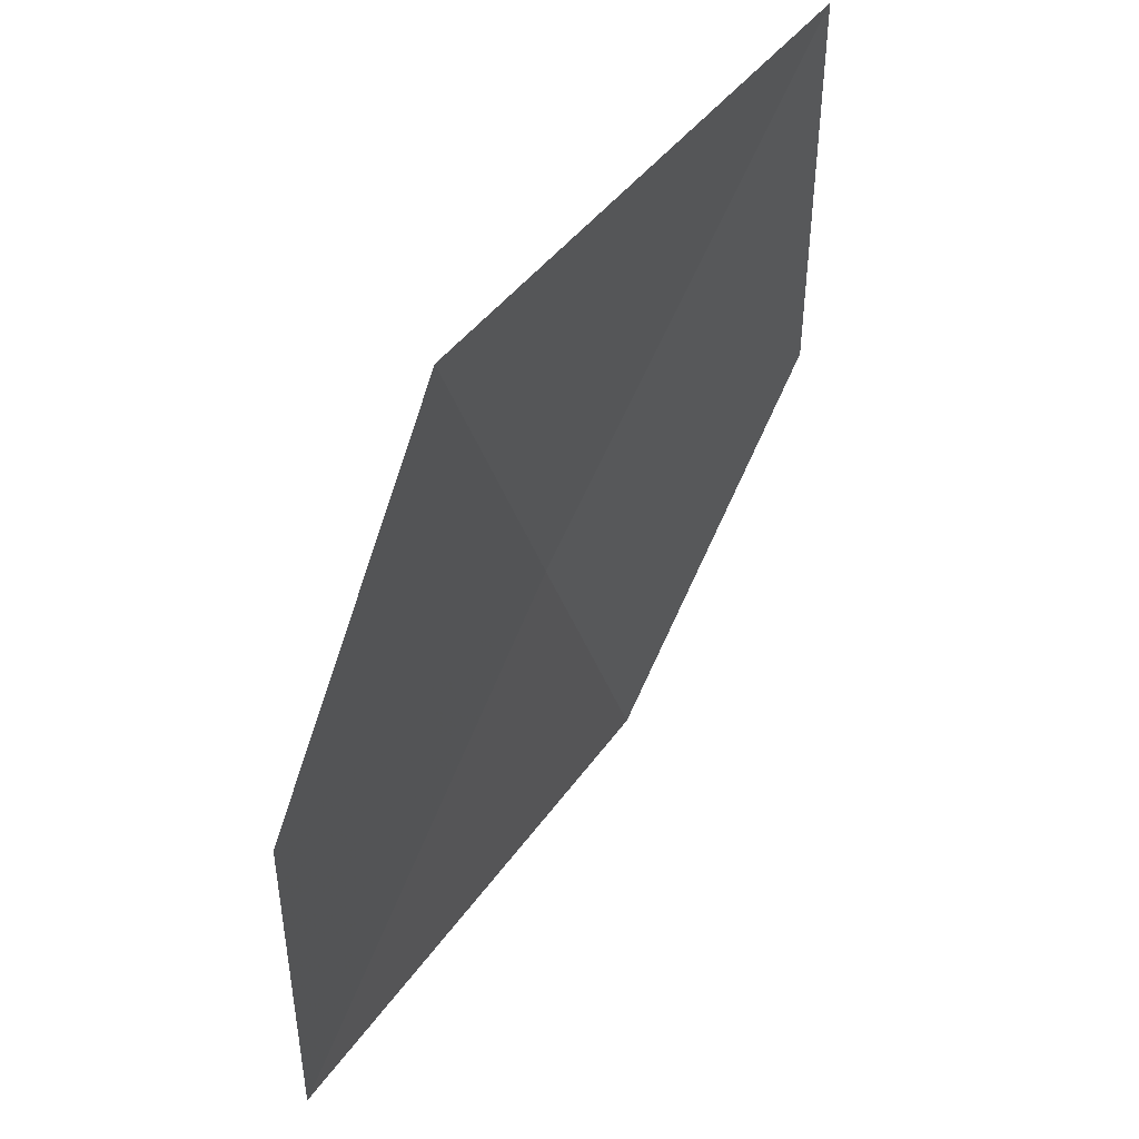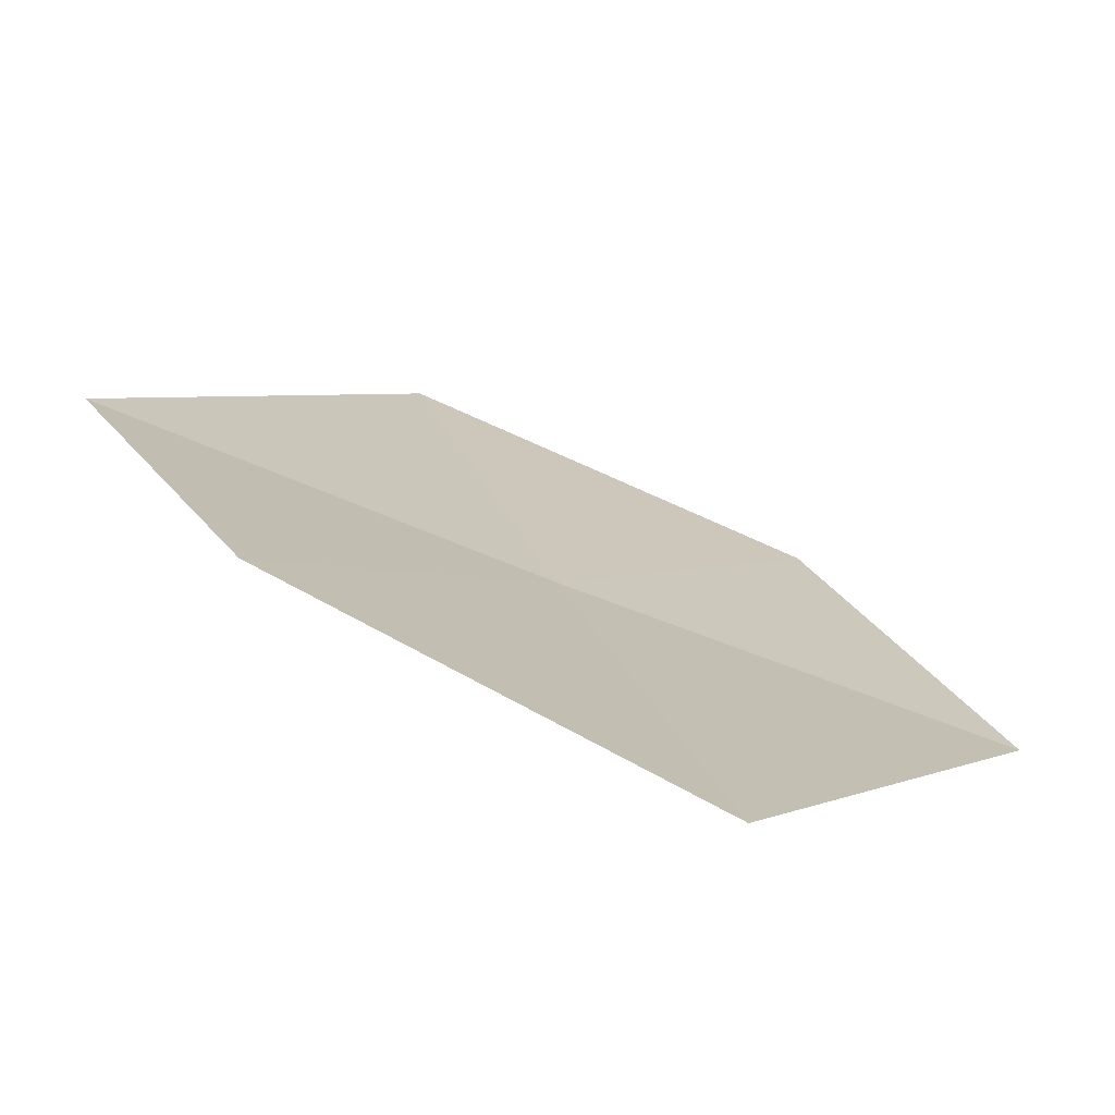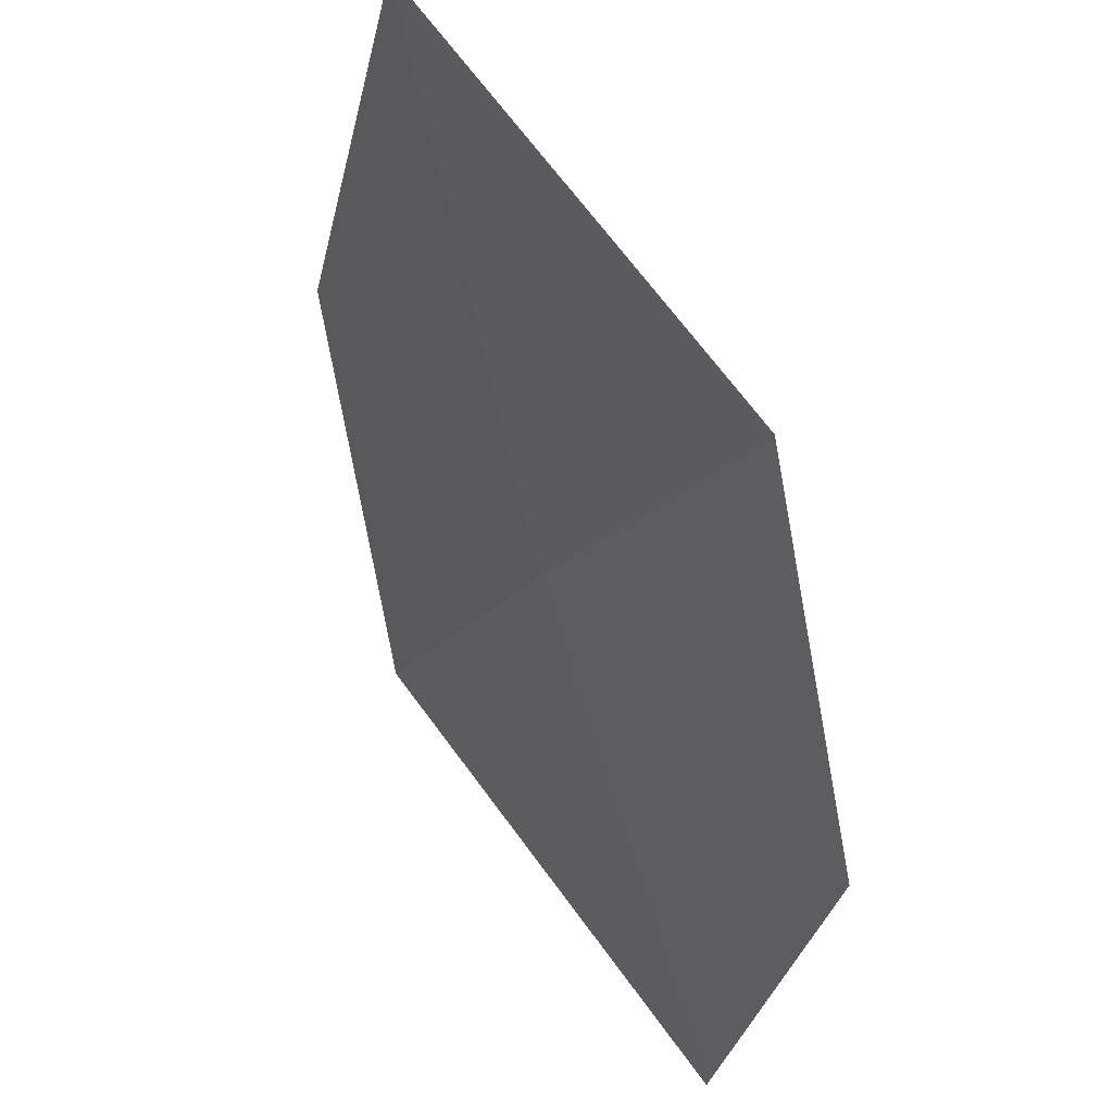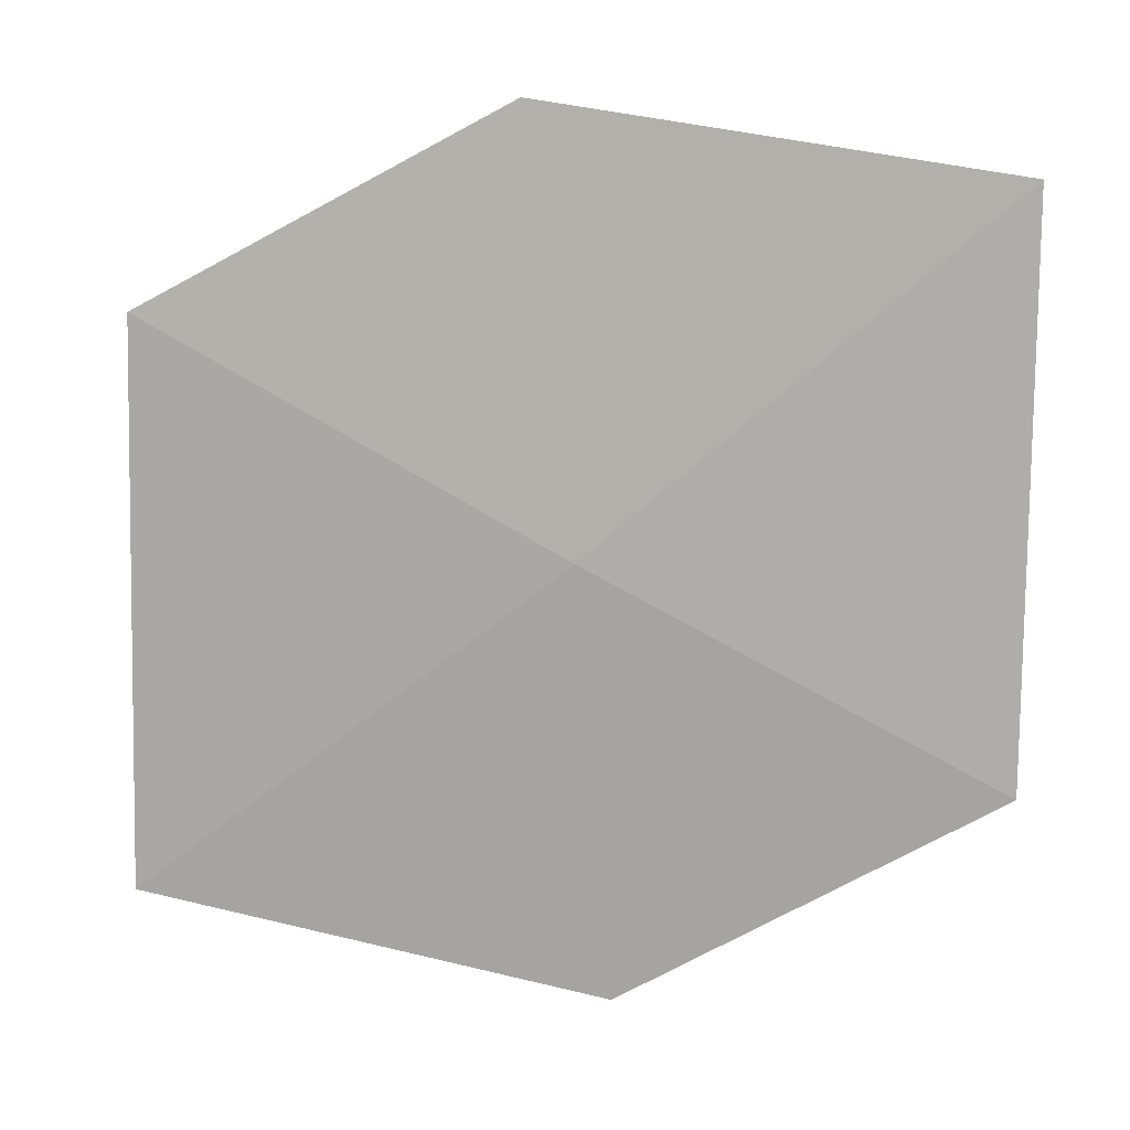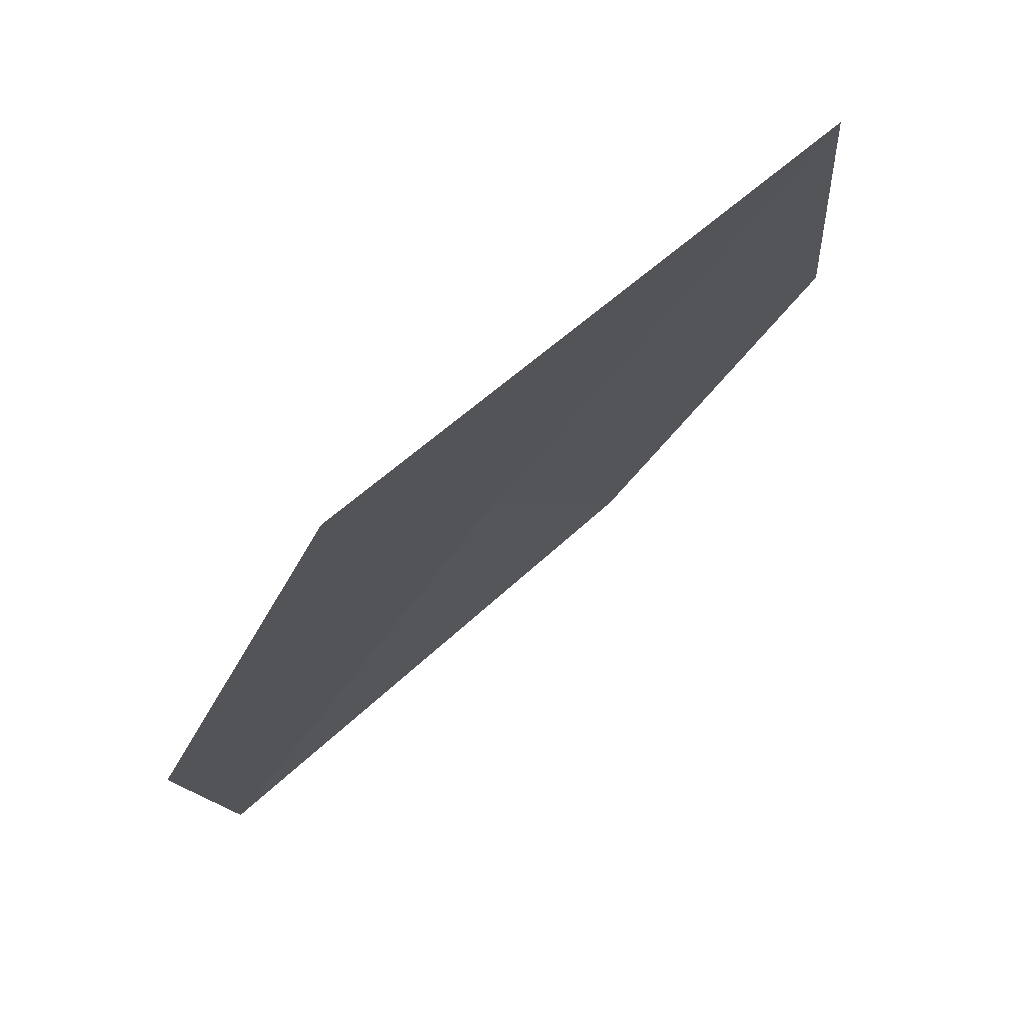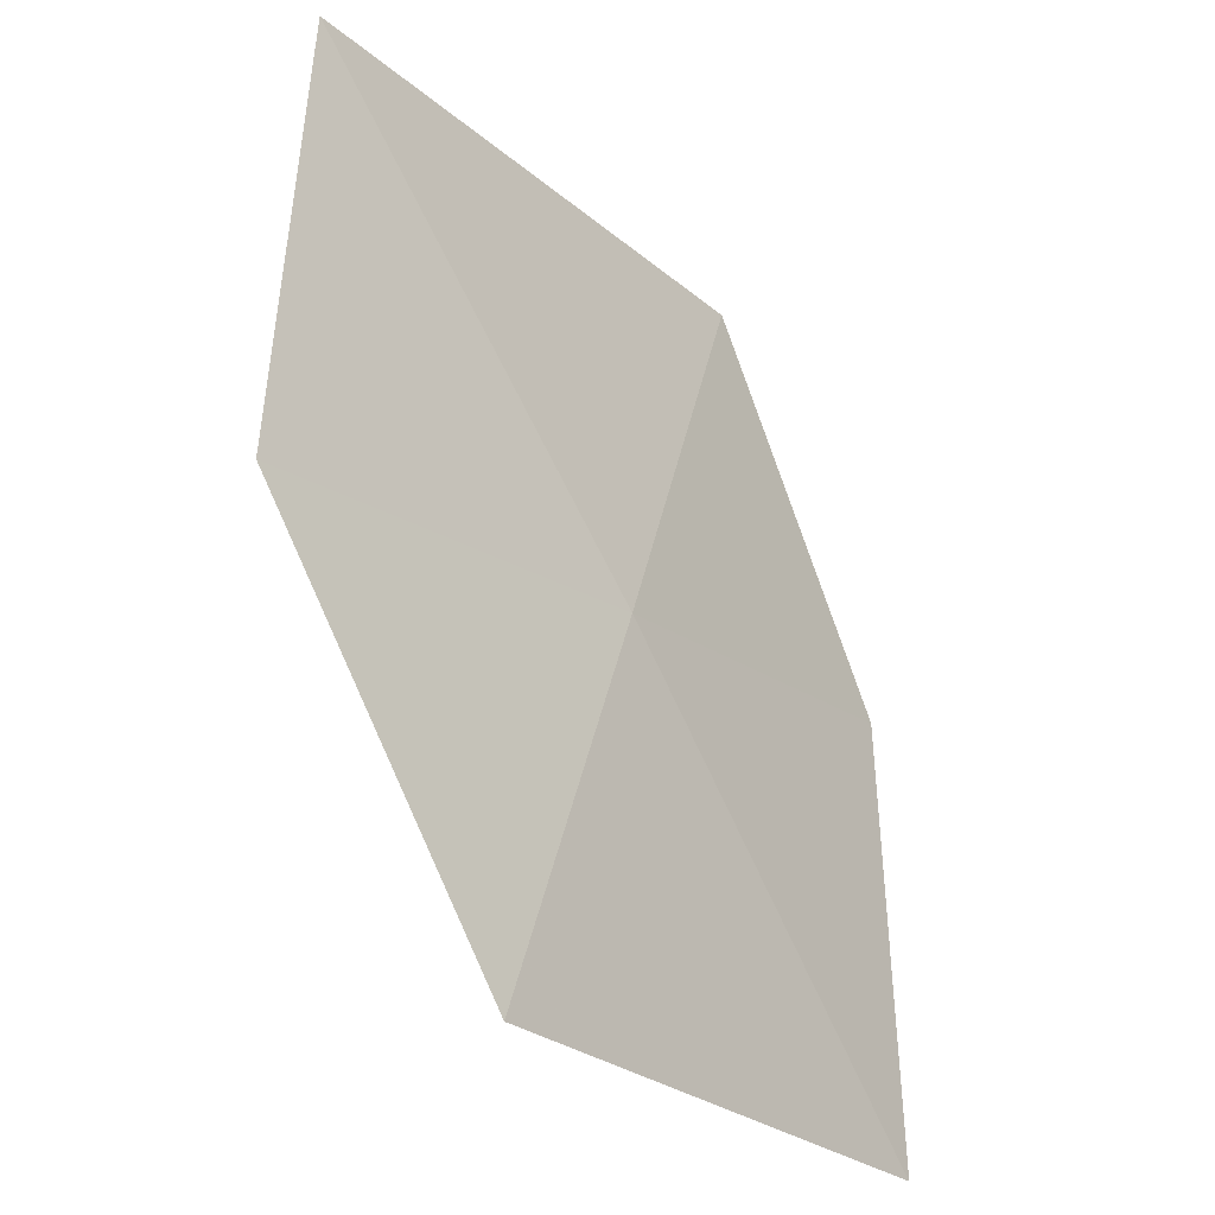
<metadata>
{"format":"obj","ext":"obj","renderer":"f3d","projection":"perspective","resolution":1024,"background":"white","views":[{"elev":42.6,"azim":147.1,"up":"+Z"},{"elev":31.1,"azim":125.8,"up":"+Y"},{"elev":54.5,"azim":80.5,"up":"+Z"},{"elev":-54.0,"azim":90.8,"up":"+Y"},{"elev":66.8,"azim":162.8,"up":"+Z"},{"elev":-24.1,"azim":-29.6,"up":"+Z"}]}
</metadata>
<code>
v 3.786 -9.524 35.08
v 4.451 -9.31 34.25
v 4.536 -9.134 35.17
v 3.425 -9.781 34.27
v 4.159 -9.228 35.9
v 2.981 -9.844 35.02
v 3.117 -9.666 35.95
f 1 2 3
f 1 4 2
f 1 3 5
f 1 6 4
f 1 5 7
f 1 7 6

</code>
